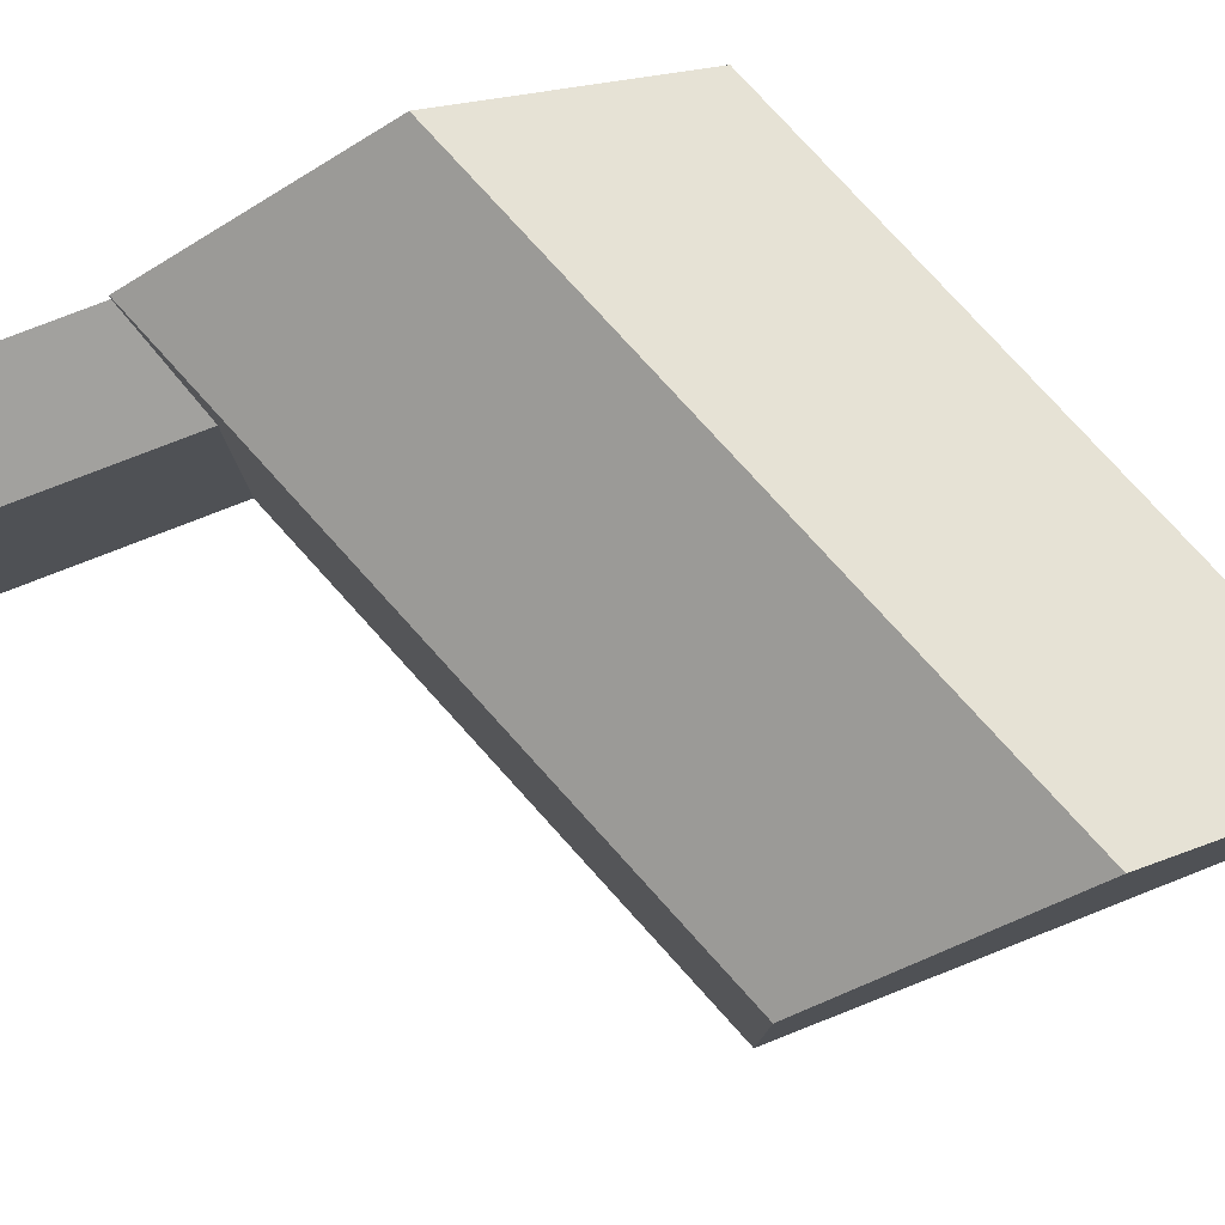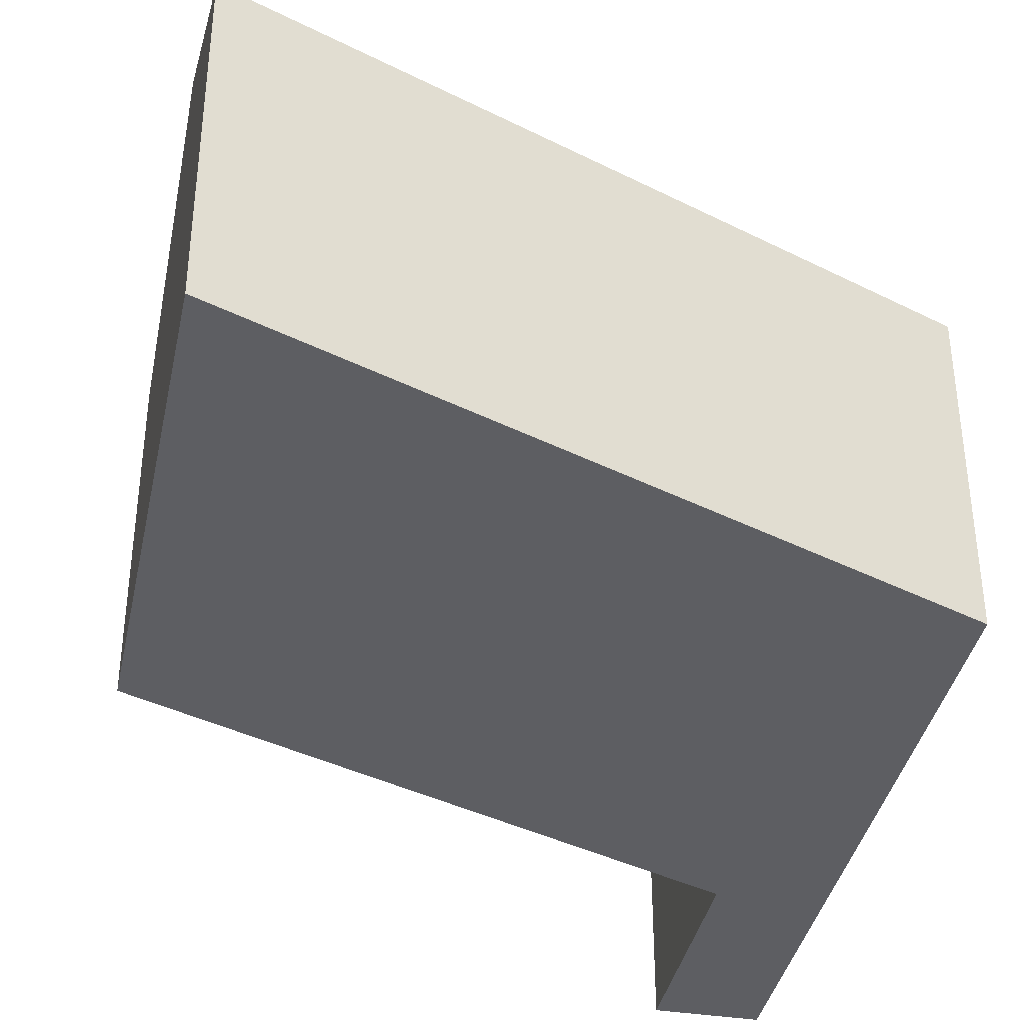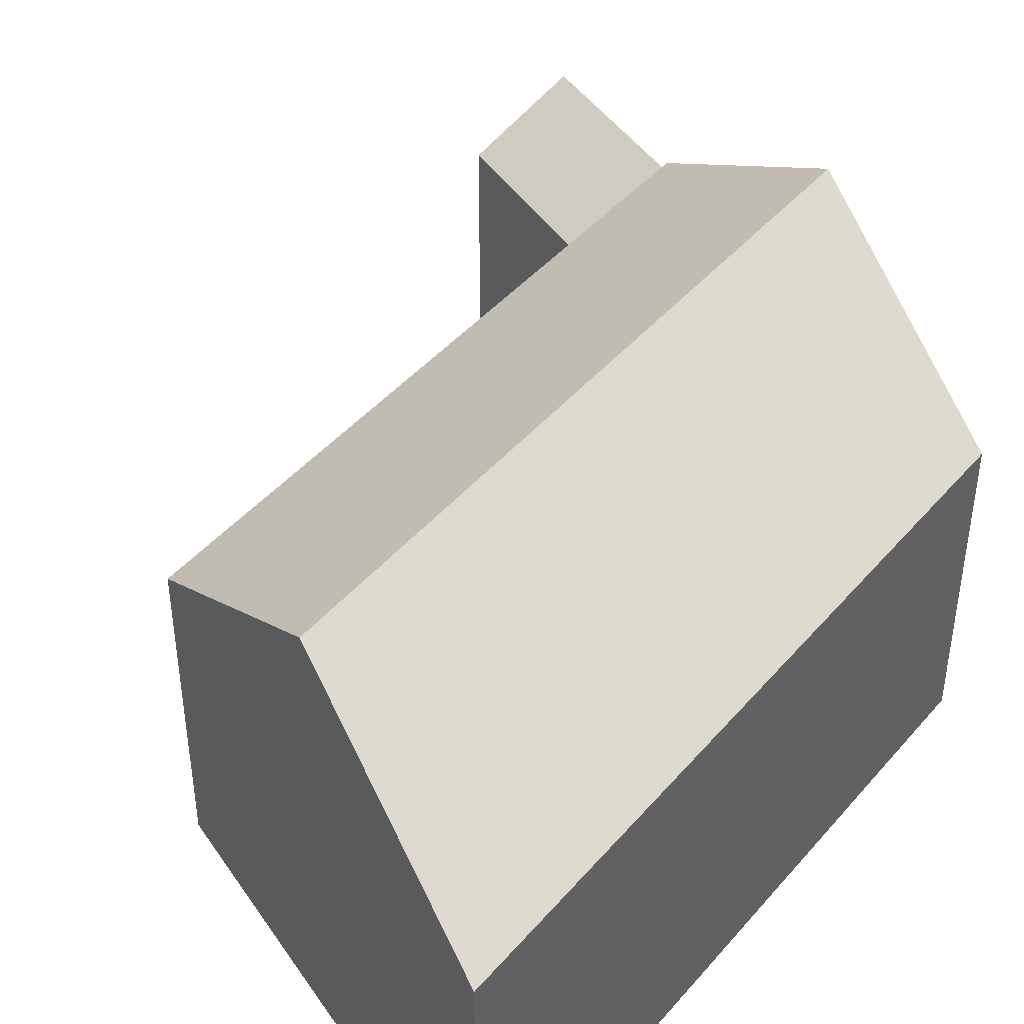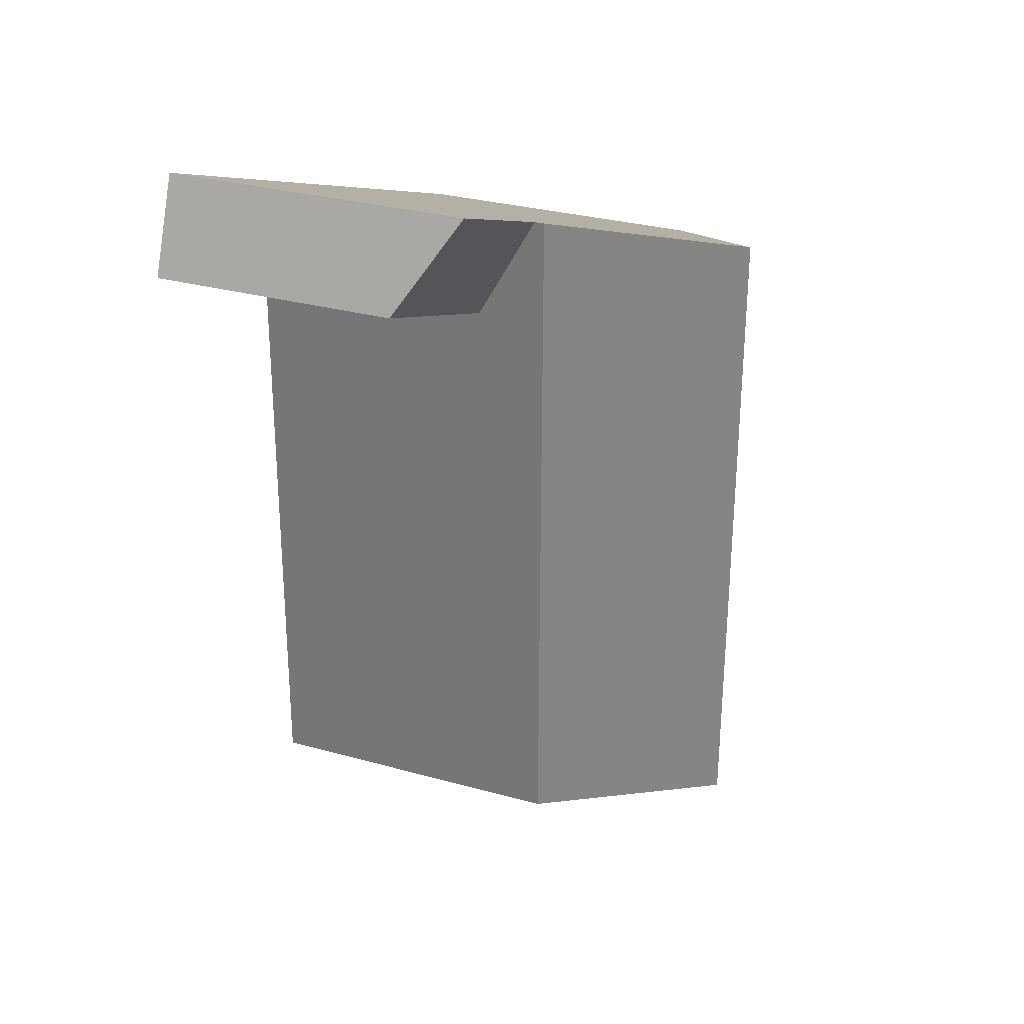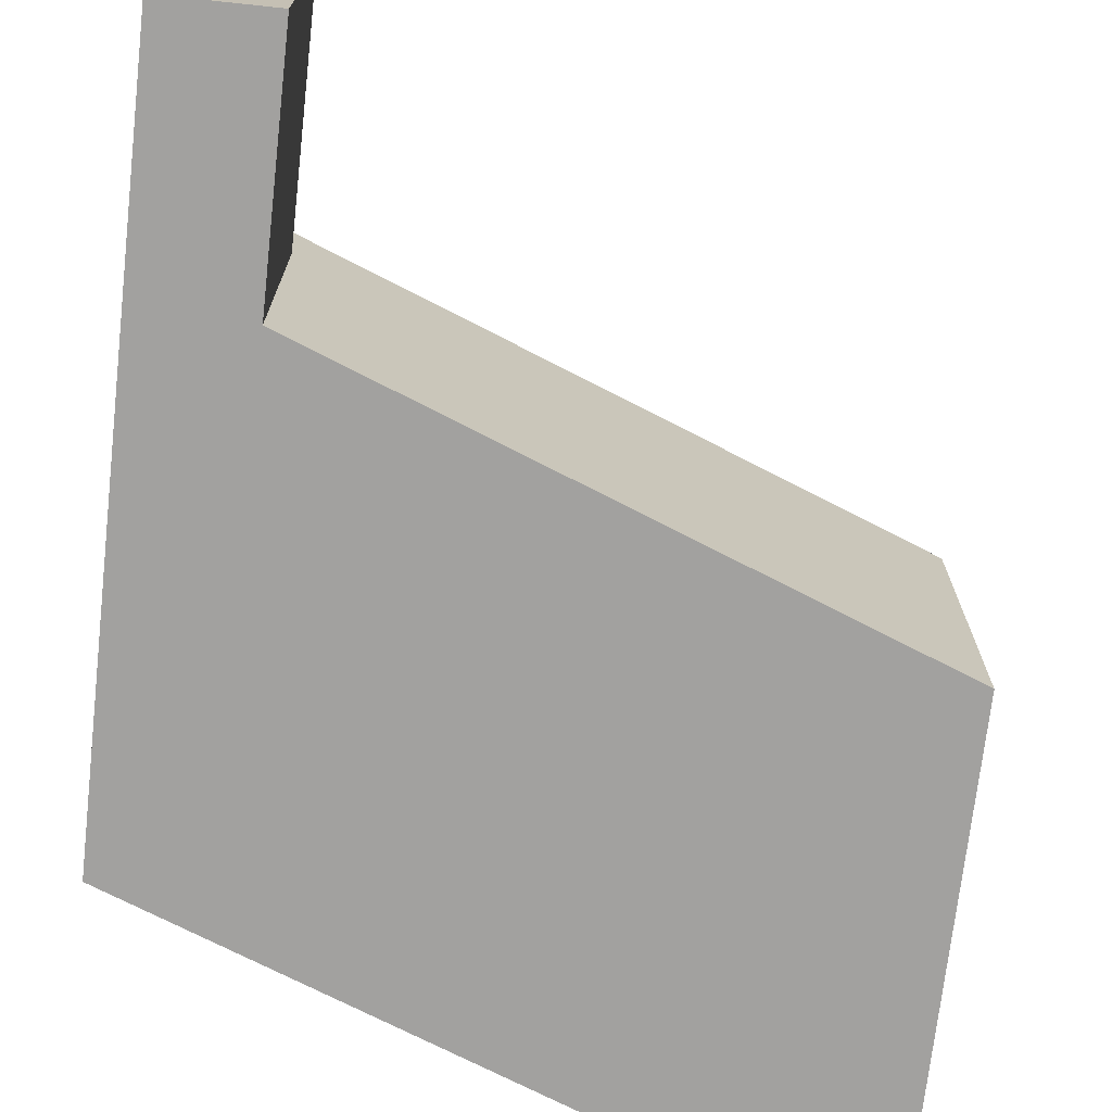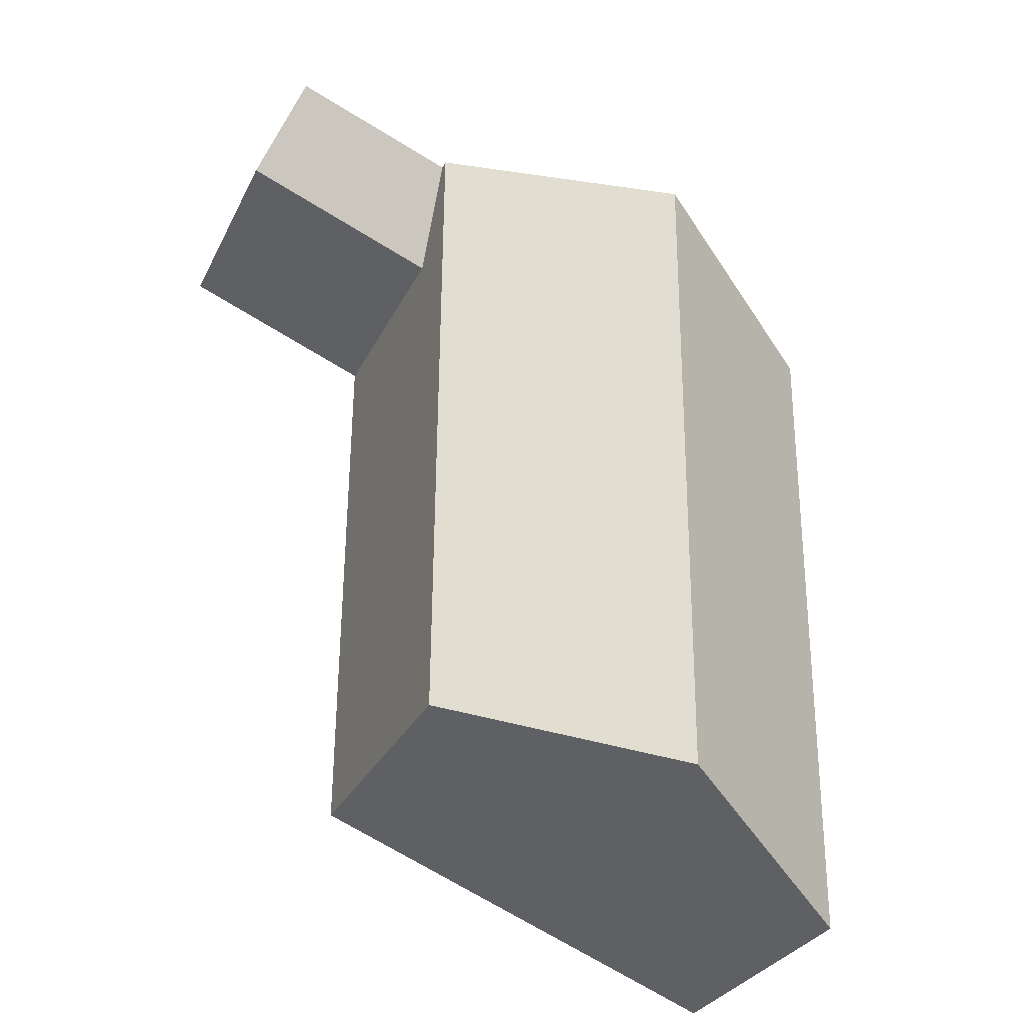
<metadata>
{"format":"obj","ext":"obj","renderer":"f3d","projection":"perspective","resolution":1024,"background":"white","views":[{"elev":79.3,"azim":137.3,"up":"+Y"},{"elev":-38.3,"azim":-123.1,"up":"+Y"},{"elev":44.1,"azim":-143.0,"up":"+Y"},{"elev":29.7,"azim":112.3,"up":"+Z"},{"elev":-72.2,"azim":62.2,"up":"+Y"},{"elev":-30.5,"azim":157.4,"up":"+Z"}]}
</metadata>
<code>
v  17.11 -4.114e-16 6.719
v  12.36 8.37 4.855
v  12.36 -2.973e-16 4.855
v  17.11 8.37 6.719
v  12.39 6.731 1.9
v  18.13 -2.545e-16 4.156
v  12.39 -1.163e-16 1.9
v  18.13 6.731 4.156
v  0.0235 8.643 -2.956
v  0.153 1.187e-15 -19.39
v  0.02332 1.81e-16 -2.955
v  0.1531 8.643 -19.39
v  12.52 8.933e-16 -14.59
v  12.52 8.643 -14.59
v  6.335 12.71 -16.99
v  12.39 8.643 1.899
v  12.36 8.643 4.855
v  0 0 0
v  0.0001844 8.643 -0.000274
v  6.182 12.71 2.427
v  6.205 12.71 -0.5283
g defaultobject
f 1 2 3
f 2 1 4
f 5 6 7
f 6 5 8
f 6 4 1
f 4 6 8
f 9 10 11
f 10 9 12
f 12 13 10
f 13 12 14
f 14 12 15
f 13 16 7
f 16 13 14
f 17 18 3
f 18 17 19
f 19 17 20
f 19 11 18
f 11 19 9
f 16 2 5
f 2 16 17
f 3 6 1
f 6 3 7
f 11 13 7
f 13 11 10
f 18 7 3
f 7 18 11
f 5 4 8
f 4 5 2
f 15 9 21
f 9 15 12
f 14 21 16
f 21 14 15
f 21 19 20
f 19 21 9
f 16 20 17
f 20 16 21

</code>
